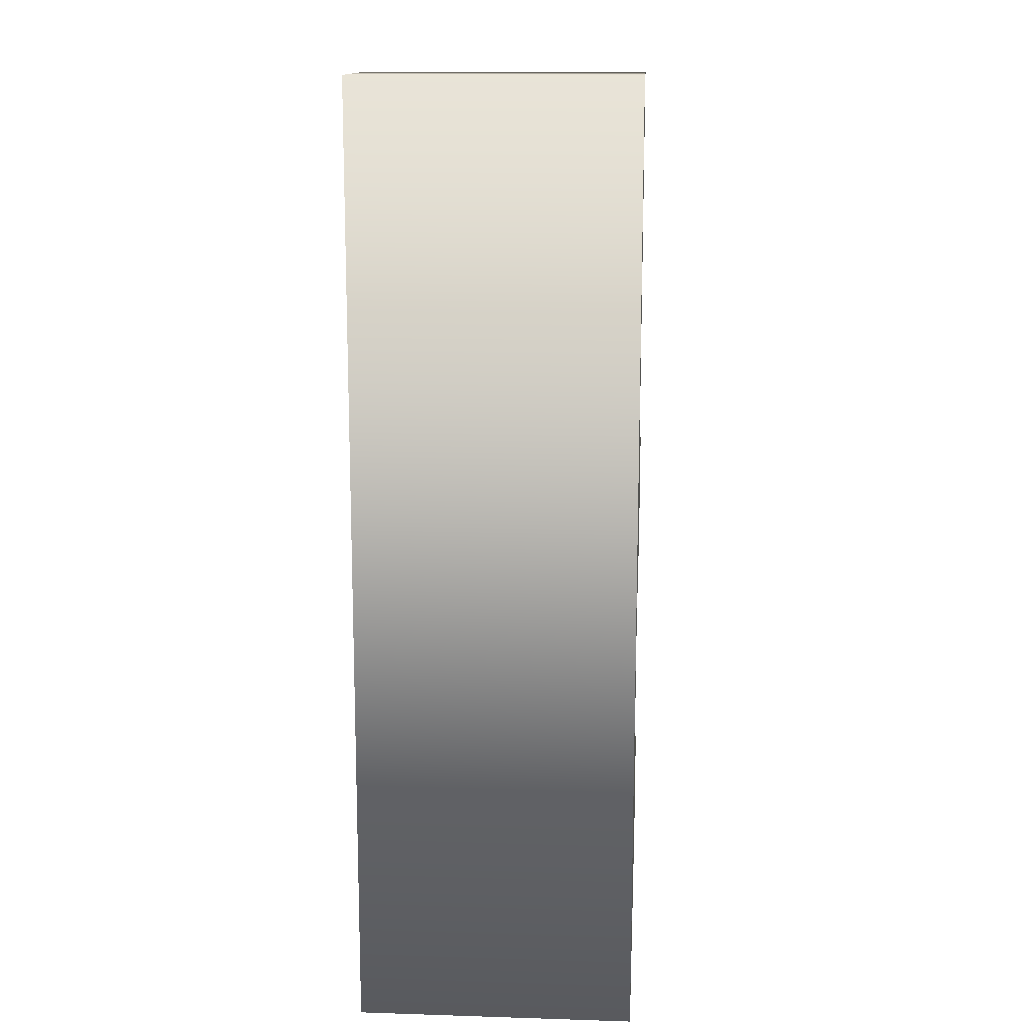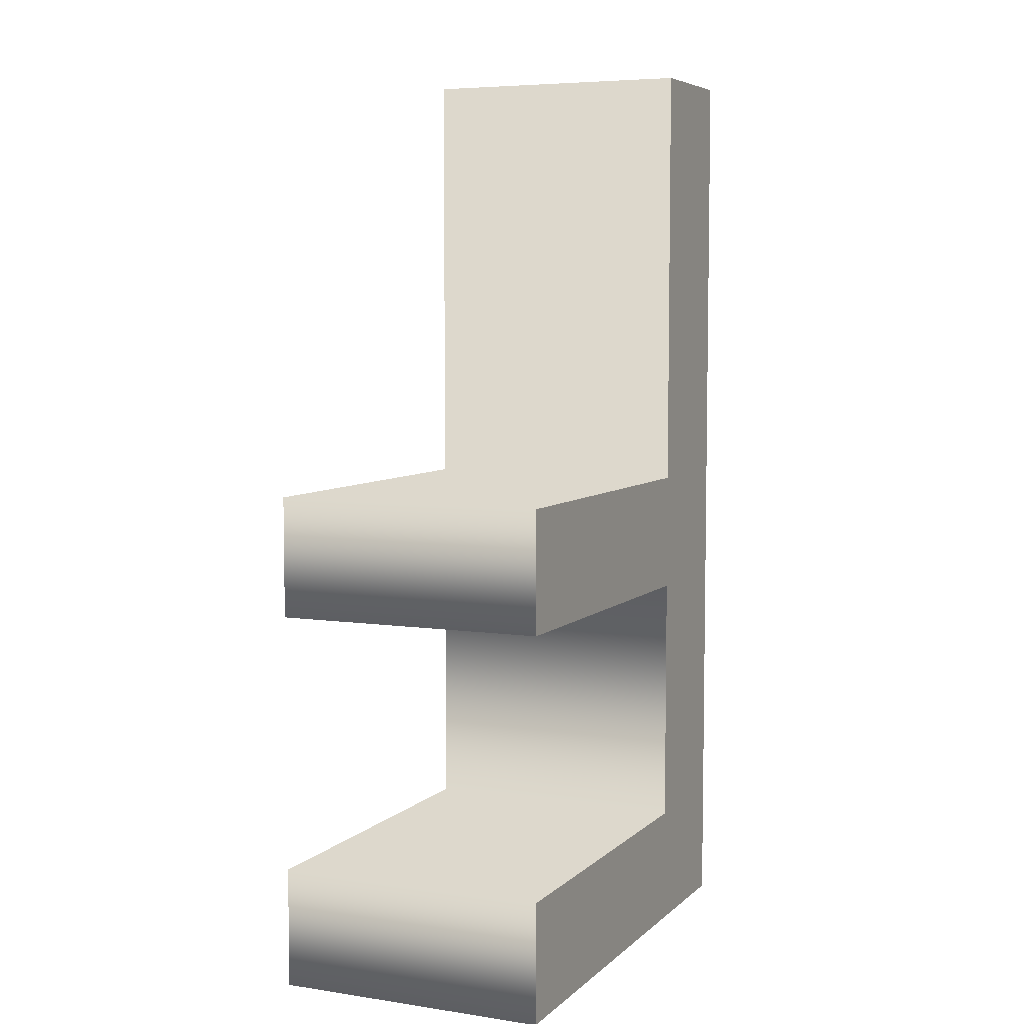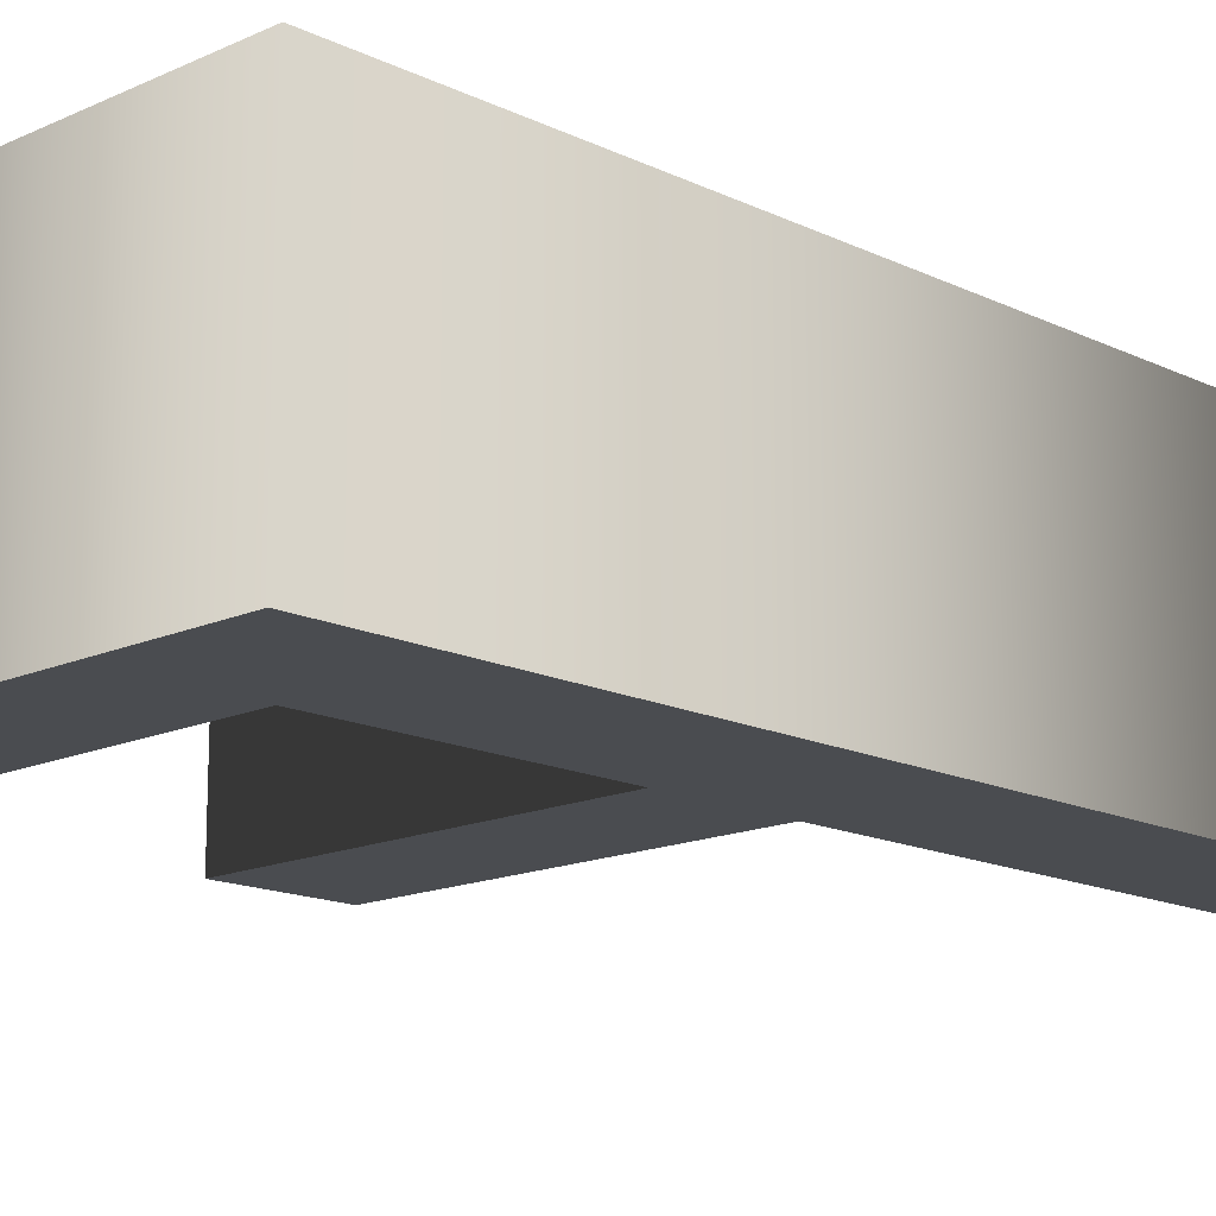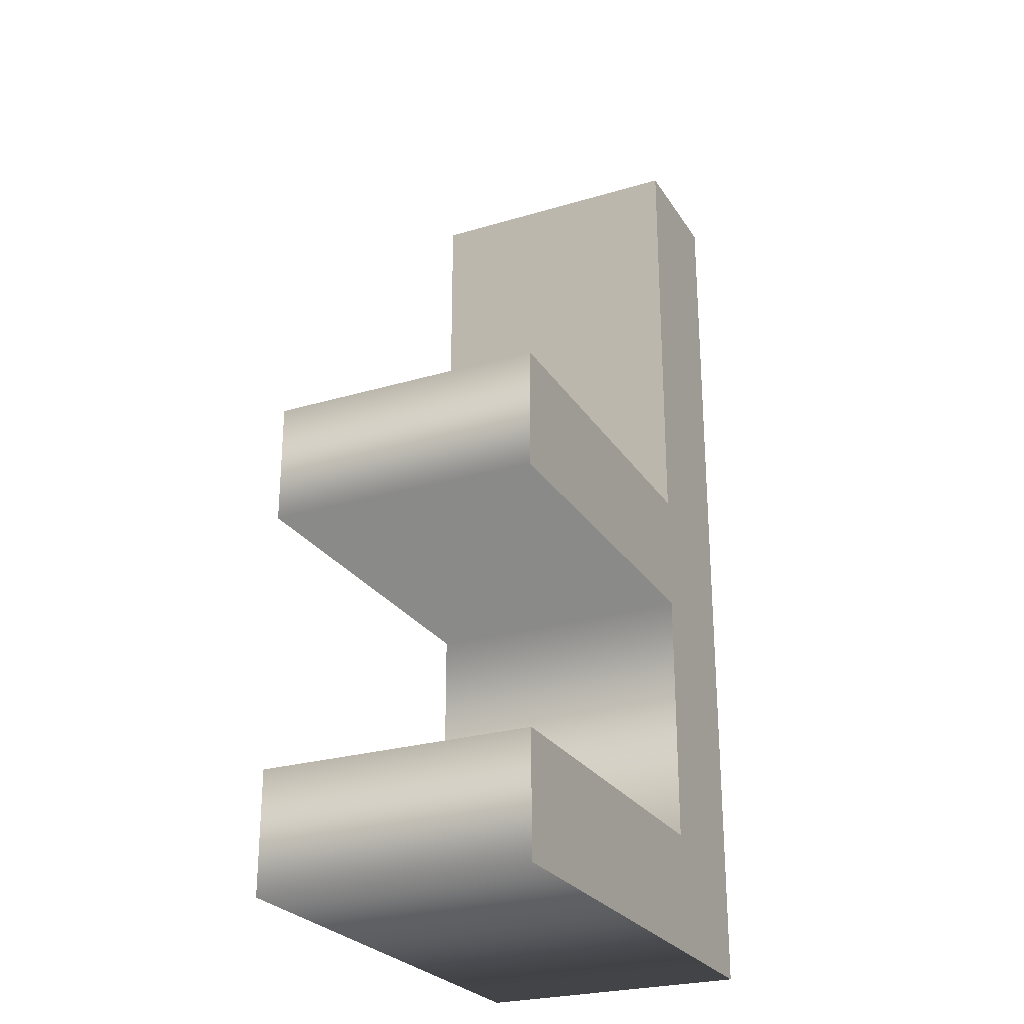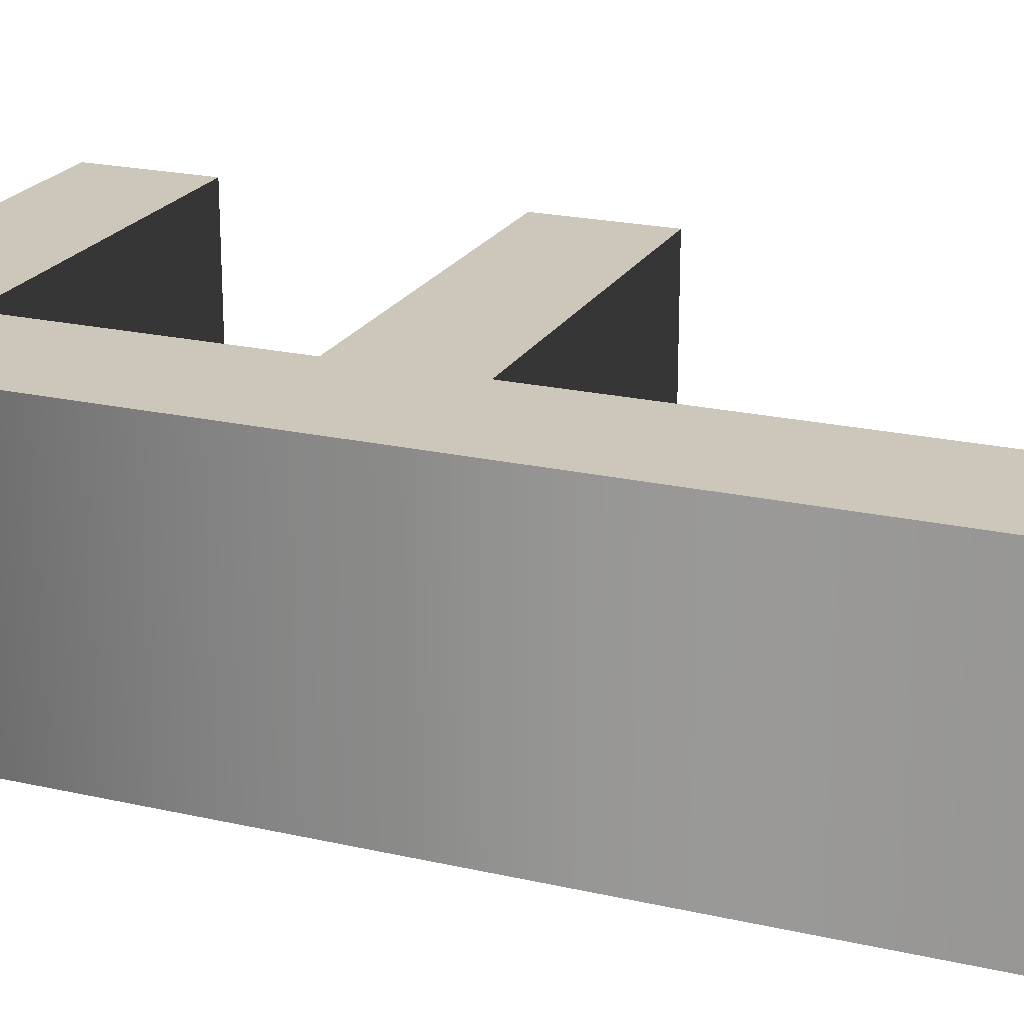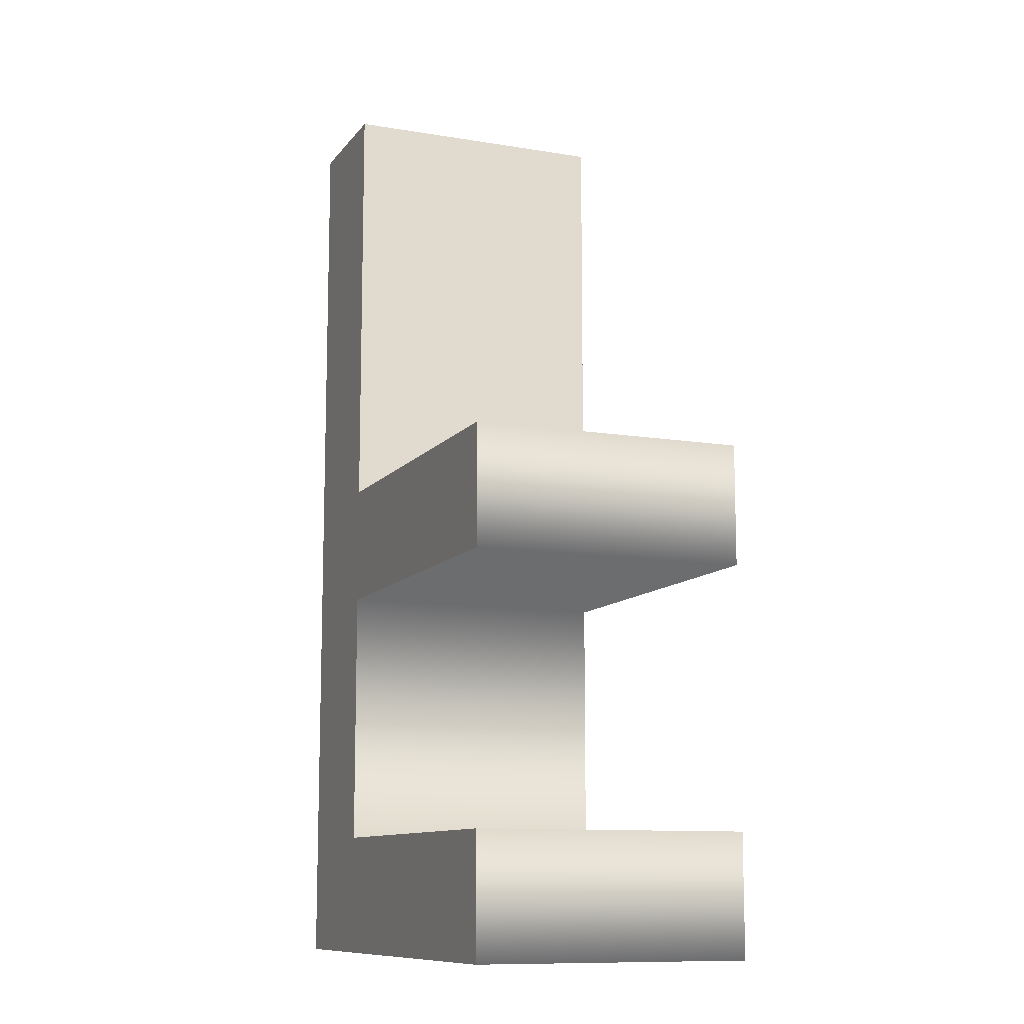
<metadata>
{"format":"obj","ext":"obj","renderer":"f3d","projection":"perspective","resolution":1024,"background":"white","views":[{"elev":13.9,"azim":-86.0,"up":"+Z"},{"elev":6.1,"azim":114.2,"up":"+Z"},{"elev":-15.1,"azim":-135.8,"up":"+Y"},{"elev":-25.9,"azim":115.4,"up":"+Z"},{"elev":21.5,"azim":-68.0,"up":"+Y"},{"elev":-10.9,"azim":67.8,"up":"+Z"}]}
</metadata>
<code>
o Text
v 0.074 0.1 -0.194
v 0.074 0.1 -0.005
v 0.34 0.1 -0.005
v 0.34 0.1 0.083
v 0.074 0.1 0.083
v 0.074 0.1 0.4
v -0.024 0.1 0.4
v -0.024 0.1 -0.282
v 0.34 0.1 -0.282
v 0.34 0.1 -0.194
v 0.074 -0.1 -0.194
v 0.074 -0.1 -0.005
v 0.34 -0.1 -0.005
v 0.34 -0.1 0.083
v 0.074 -0.1 0.083
v 0.074 -0.1 0.4
v -0.024 -0.1 0.4
v -0.024 -0.1 -0.282
v 0.34 -0.1 -0.282
v 0.34 -0.1 -0.194
v 0.074 -0.1 -0.194
v 0.074 0.1 -0.194
v 0.074 -0.1 -0.005
v 0.074 0.1 -0.005
v 0.34 -0.1 -0.005
v 0.34 0.1 -0.005
v 0.34 -0.1 0.083
v 0.34 0.1 0.083
v 0.074 -0.1 0.083
v 0.074 0.1 0.083
v 0.074 -0.1 0.4
v 0.074 0.1 0.4
v -0.024 -0.1 0.4
v -0.024 0.1 0.4
v -0.024 -0.1 -0.282
v -0.024 0.1 -0.282
v 0.34 -0.1 -0.282
v 0.34 0.1 -0.282
v 0.34 -0.1 -0.194
v 0.34 0.1 -0.194
f 7 1 8
f 1 9 8
f 1 10 9
f 7 2 1
f 7 5 2
f 5 3 2
f 5 4 3
f 7 6 5
f 11 17 18
f 19 11 18
f 20 11 19
f 12 17 11
f 15 17 12
f 13 15 12
f 14 15 13
f 16 17 15
f 22 24 23 21
f 24 26 25 23
f 26 28 27 25
f 28 30 29 27
f 30 32 31 29
f 32 34 33 31
f 34 36 35 33
f 36 38 37 35
f 38 40 39 37
f 40 22 21 39

</code>
